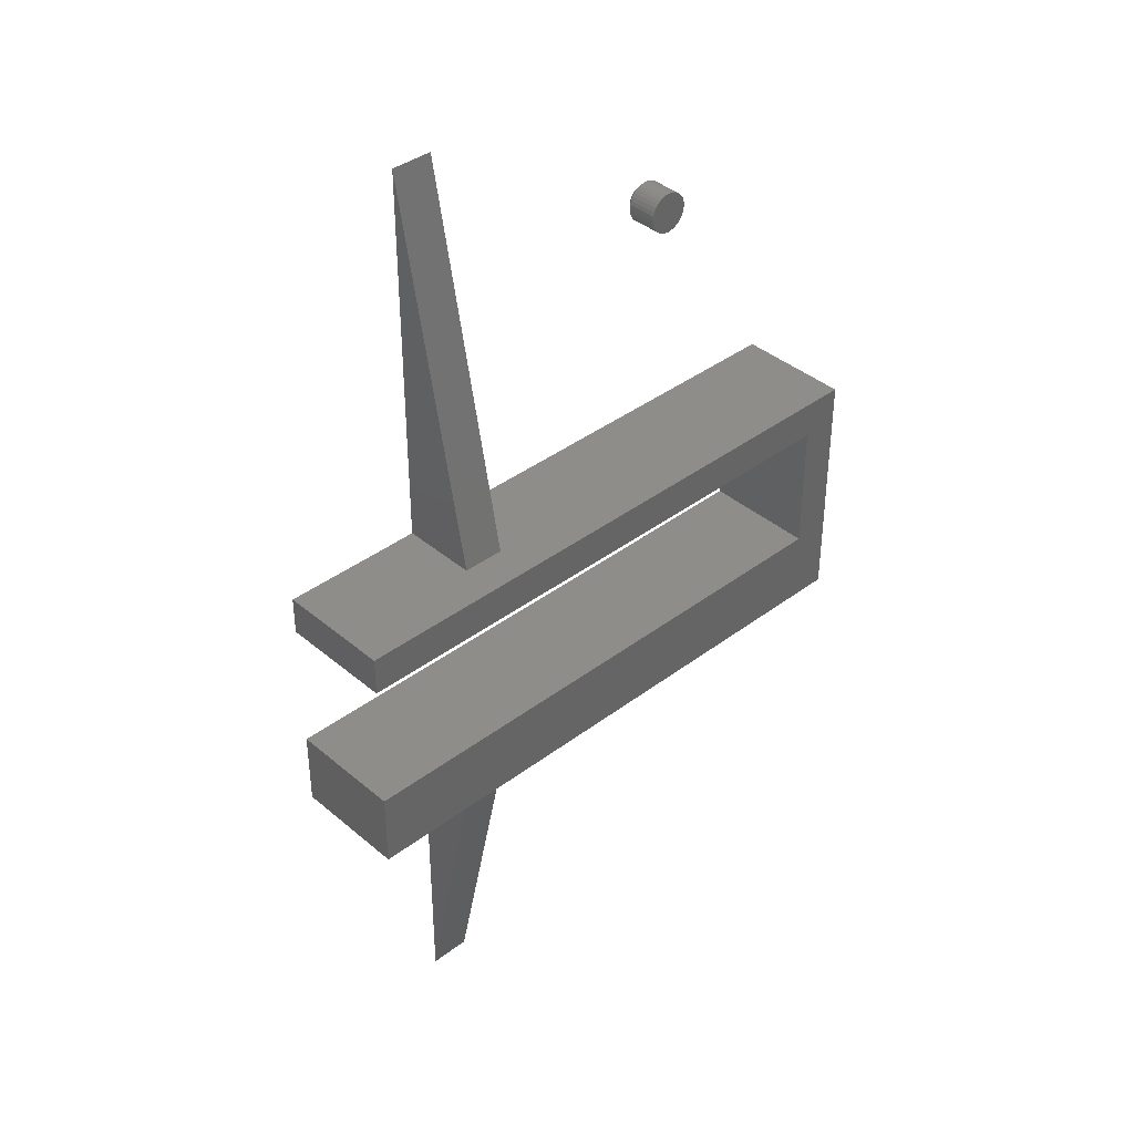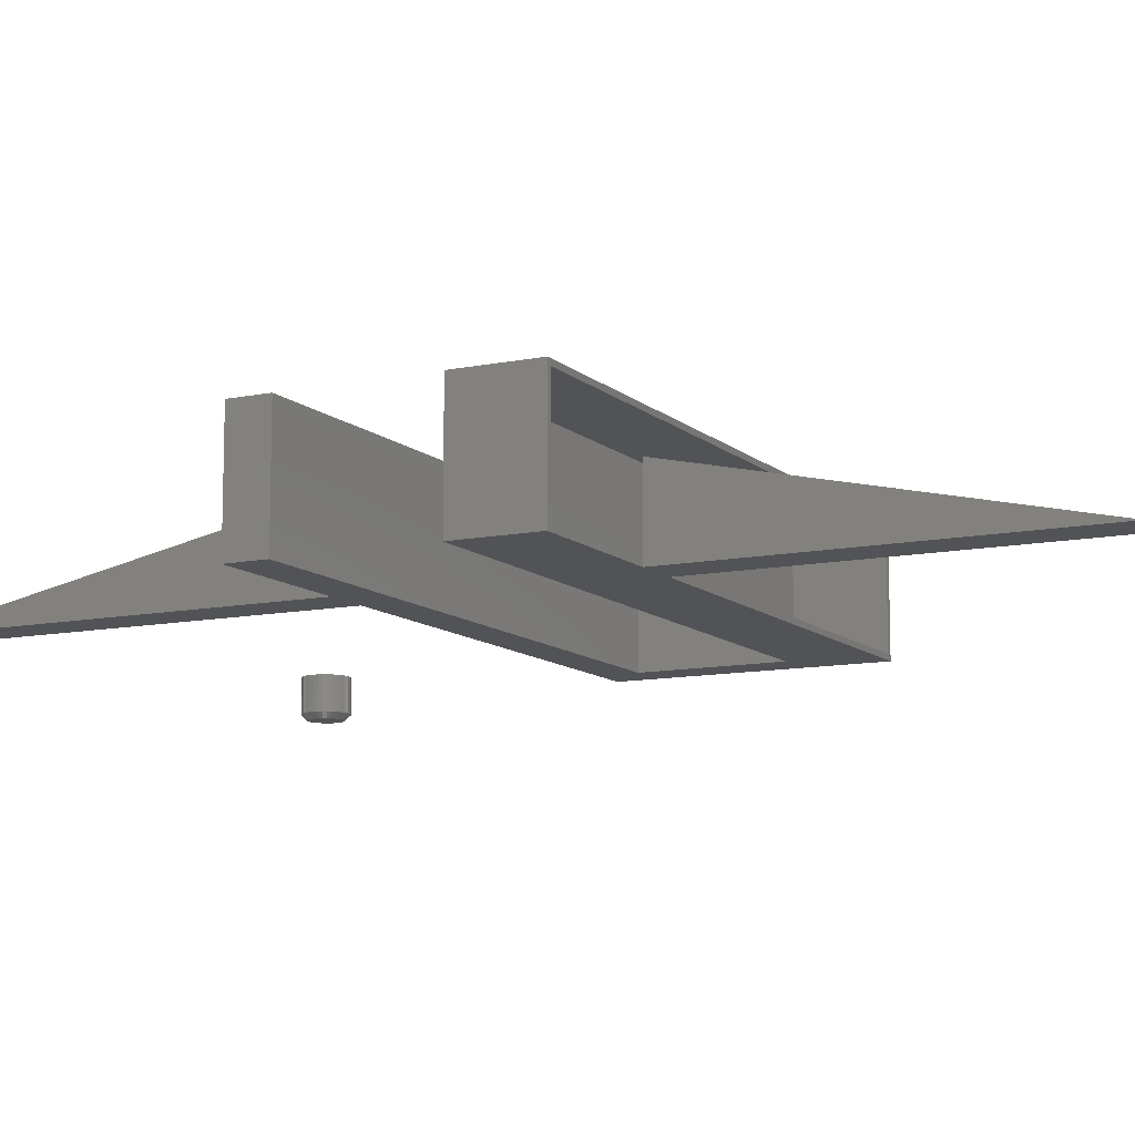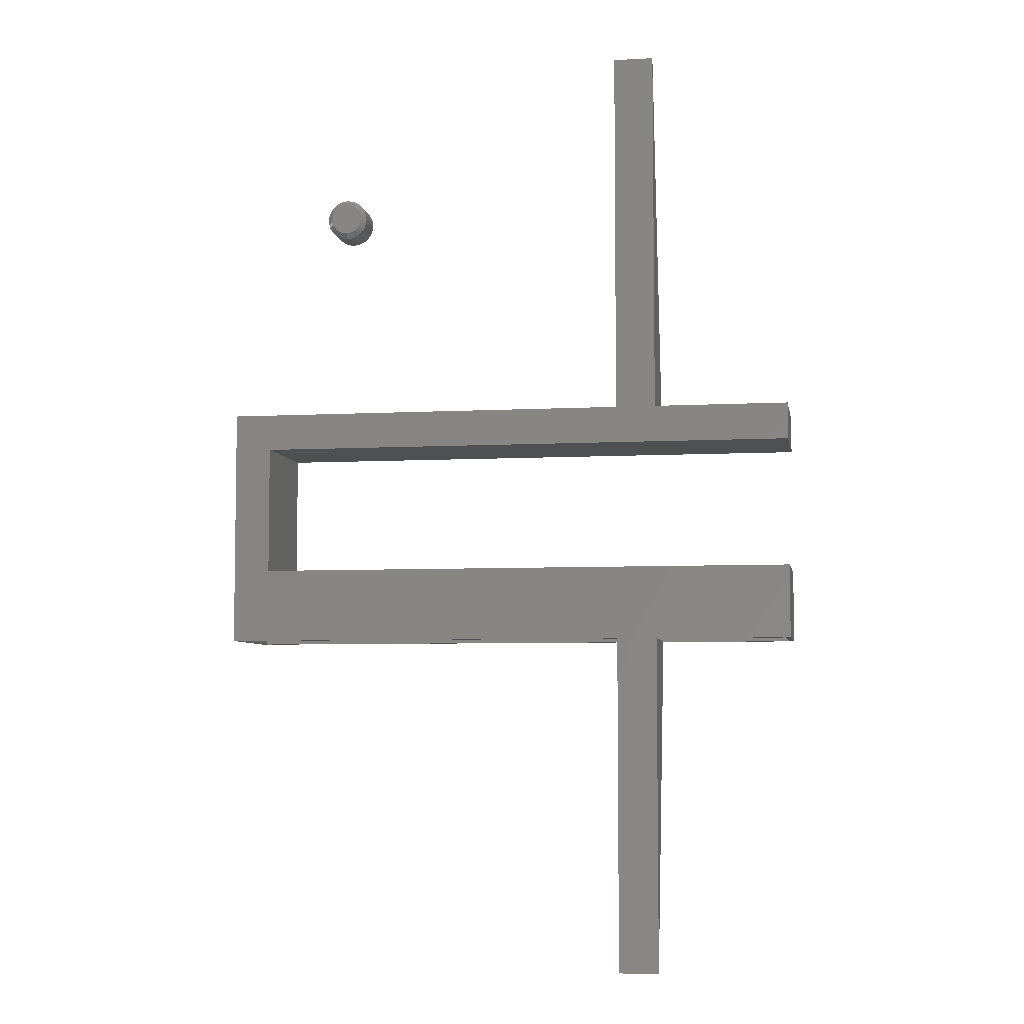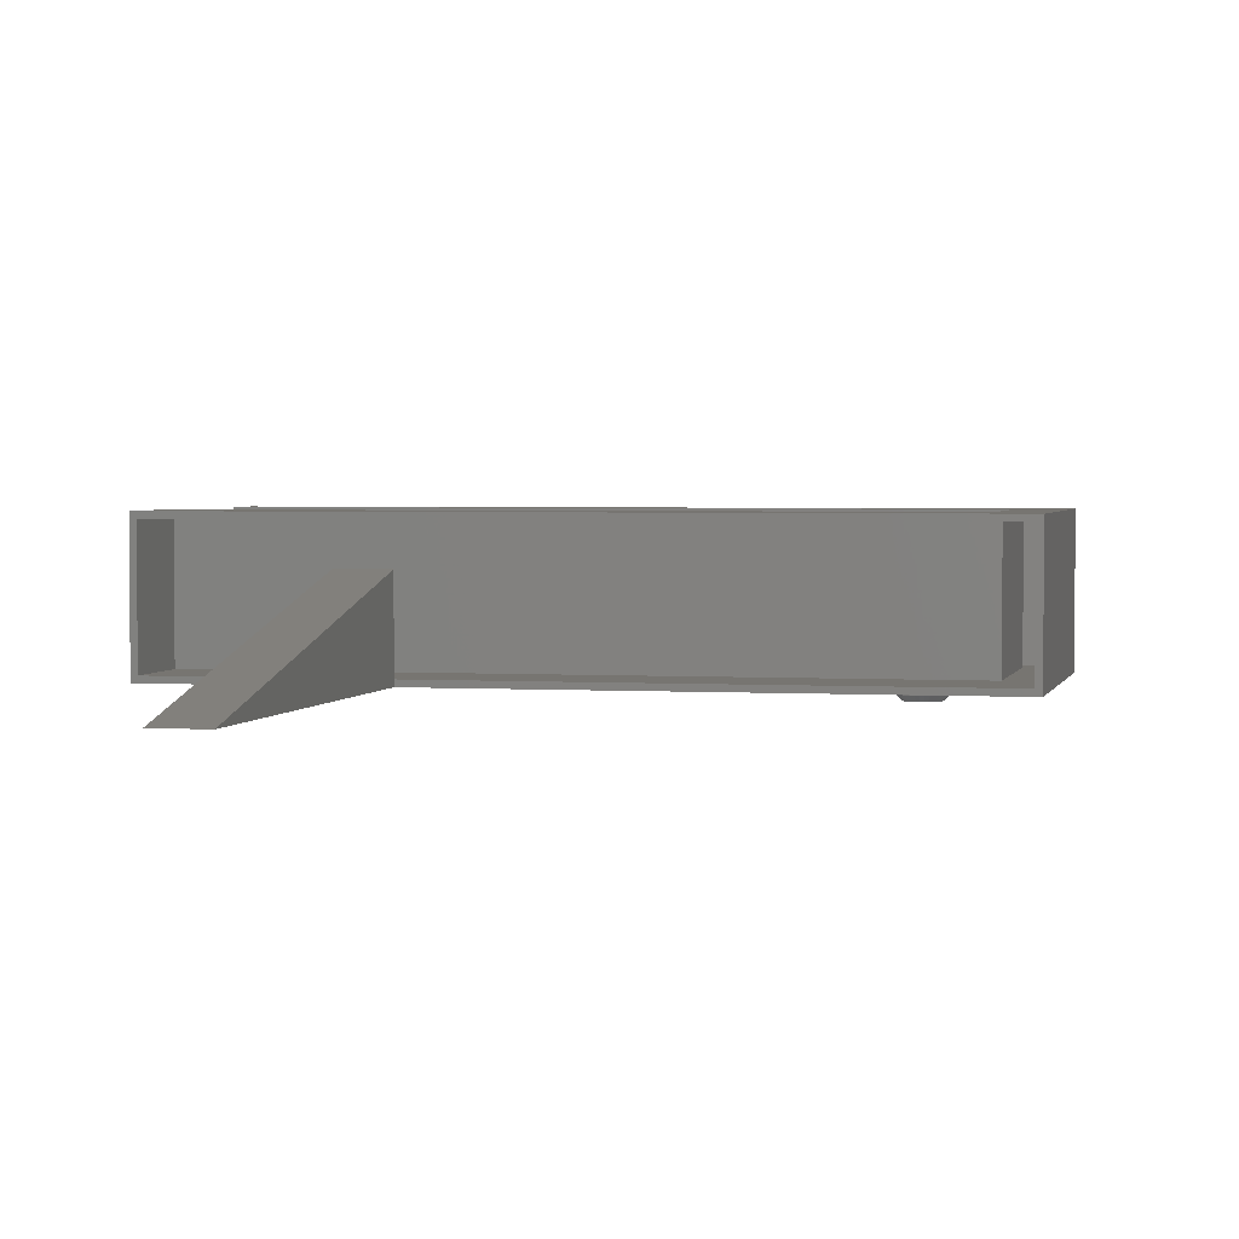
<metadata>
{"format":"stl","ext":"stl","renderer":"f3d","projection":"perspective","resolution":1024,"background":"white","views":[{"elev":39.0,"azim":-43.4,"up":"+Y"},{"elev":-10.7,"azim":-62.8,"up":"+Z"},{"elev":-5.8,"azim":-170.4,"up":"+Y"},{"elev":2.7,"azim":12.4,"up":"+Z"}]}
</metadata>
<code>
# stl→obj: 266 verts, 520 faces
v -0.03125 -0.2109 0
v -0.2422 -0.2109 0
v -0.2422 -0.1155 0
v 0.6068 0.1039 0
v -0.03125 0.1611 0
v 0.03125 0.1611 0
v 0.6641 0.1611 0
v 0.6641 -0.2109 0
v 0.03125 -0.2109 -3.205e-17
v -0.2422 -0.09646 0
v 0.6068 -0.09646 0
v -0.2422 0.1039 0
v -0.2422 0.1229 0
v -0.2422 0.1611 0
v -0.03125 0.7344 -3.54e-17
v 0.03125 0.7344 -3.54e-17
v 0.03125 -0.7344 0
v -0.03125 -0.7344 0
v 0.03125 0.1611 0.1147
v -0.03125 0.1611 0.1147
v -0.2422 0.1611 0.1719
v 0.6641 0.1611 0.1719
v 0.03125 -0.2109 0.1157
v -0.03125 -0.2109 0.1157
v 0.03125 -0.2109 0.007812
v -0.03125 -0.2109 0.007812
v 0.6641 -0.2109 0.1719
v -0.2344 -0.2109 0.1641
v 0.6562 -0.2109 0.1641
v -0.2422 -0.2109 0.1719
v -0.2344 -0.2109 0.007812
v 0.6562 -0.2109 0.007812
v -0.2344 -0.1155 0.007812
v 0.6146 0.1117 0.007812
v -0.2344 0.1229 0.007812
v -0.2344 0.1117 0.007812
v -0.2344 0.1533 0.007812
v 0.6562 0.1533 0.007812
v 0.6146 -0.1043 0.007812
v -0.2344 -0.1043 0.007812
v 0.6562 0.1533 0.1641
v -0.2344 -0.1155 0.1641
v 0.6146 -0.1043 0.1641
v 0.6146 0.1117 0.1641
v -0.2344 -0.1043 0.1641
v -0.2344 0.1117 0.1641
v -0.2344 0.1229 0.1641
v -0.2344 0.1533 0.1641
v 0.4567 0.4956 -0.007812
v 0.4612 0.497 -0.007812
v 0.4658 0.4975 -0.007812
v 0.4704 0.497 -0.007812
v 0.4749 0.4956 -0.007812
v 0.4526 0.4934 -0.007812
v 0.479 0.4934 -0.007812
v 0.449 0.4905 -0.007812
v 0.4826 0.4905 -0.007812
v 0.446 0.4869 -0.007812
v 0.4856 0.4869 -0.007812
v 0.4438 0.4828 -0.007812
v 0.4877 0.4828 -0.007812
v 0.4425 0.4783 -0.007812
v 0.4891 0.4783 -0.007812
v 0.4877 0.4646 -0.007812
v 0.4438 0.4646 -0.007812
v 0.4891 0.469 -0.007812
v 0.446 0.4605 -0.007812
v 0.4856 0.4605 -0.007812
v 0.449 0.4569 -0.007812
v 0.4826 0.4569 -0.007812
v 0.4526 0.4539 -0.007812
v 0.479 0.4539 -0.007812
v 0.4567 0.4517 -0.007812
v 0.4749 0.4517 -0.007812
v 0.4612 0.4504 -0.007812
v 0.4658 0.4499 -0.007812
v 0.4704 0.4504 -0.007812
v 0.4425 0.469 -0.007812
v 0.442 0.4737 -0.007812
v 0.4896 0.4737 -0.007812
v 0.4658 0.4975 -0.04364
v 0.4612 0.497 -0.04364
v 0.4567 0.4956 -0.04364
v 0.4526 0.4934 -0.04364
v 0.449 0.4905 -0.04364
v 0.446 0.4869 -0.04364
v 0.4438 0.4828 -0.04364
v 0.4425 0.4783 -0.04364
v 0.442 0.4737 -0.04364
v 0.4704 0.497 -0.04364
v 0.4749 0.4956 -0.04364
v 0.479 0.4934 -0.04364
v 0.4826 0.4905 -0.04364
v 0.4856 0.4869 -0.04364
v 0.4877 0.4828 -0.04364
v 0.4891 0.4783 -0.04364
v 0.4896 0.4737 -0.04364
v 0.4658 0.4499 -0.04364
v 0.4704 0.4504 -0.04364
v 0.4749 0.4517 -0.04364
v 0.479 0.4539 -0.04364
v 0.4826 0.4569 -0.04364
v 0.4856 0.4605 -0.04364
v 0.4877 0.4646 -0.04364
v 0.4891 0.469 -0.04364
v 0.4612 0.4504 -0.04364
v 0.4567 0.4517 -0.04364
v 0.4526 0.4539 -0.04364
v 0.449 0.4569 -0.04364
v 0.446 0.4605 -0.04364
v 0.4438 0.4646 -0.04364
v 0.4425 0.469 -0.04364
v 0.4658 0.4942 -0.04688
v 0.4618 0.4938 -0.04688
v 0.458 0.4927 -0.04688
v 0.4698 0.4938 -0.04688
v 0.4736 0.4927 -0.04688
v 0.4545 0.4908 -0.04688
v 0.4771 0.4908 -0.04688
v 0.4529 0.4896 -0.04688
v 0.4787 0.4896 -0.04688
v 0.4514 0.4883 -0.04688
v 0.4802 0.4883 -0.04688
v 0.45 0.4868 -0.04688
v 0.4816 0.4868 -0.04688
v 0.4488 0.4852 -0.04688
v 0.4828 0.4852 -0.04688
v 0.4477 0.4835 -0.04688
v 0.4838 0.4835 -0.04688
v 0.4838 0.4639 -0.04688
v 0.4488 0.4622 -0.04688
v 0.4828 0.4622 -0.04688
v 0.45 0.4605 -0.04688
v 0.4816 0.4605 -0.04688
v 0.4514 0.4591 -0.04688
v 0.4802 0.4591 -0.04688
v 0.4529 0.4577 -0.04688
v 0.4787 0.4577 -0.04688
v 0.4545 0.4565 -0.04688
v 0.4771 0.4565 -0.04688
v 0.458 0.4547 -0.04688
v 0.4736 0.4547 -0.04688
v 0.4618 0.4535 -0.04688
v 0.4658 0.4532 -0.04688
v 0.4698 0.4535 -0.04688
v 0.4847 0.4817 -0.04688
v 0.4469 0.4817 -0.04688
v 0.4854 0.4797 -0.04688
v 0.4462 0.4797 -0.04688
v 0.4859 0.4778 -0.04688
v 0.4457 0.4778 -0.04688
v 0.4862 0.4757 -0.04688
v 0.4454 0.4757 -0.04688
v 0.4863 0.4737 -0.04688
v 0.4453 0.4737 -0.04688
v 0.4862 0.4716 -0.04688
v 0.4454 0.4716 -0.04688
v 0.4859 0.4696 -0.04688
v 0.4457 0.4696 -0.04688
v 0.4854 0.4676 -0.04688
v 0.4462 0.4676 -0.04688
v 0.4847 0.4657 -0.04688
v 0.4469 0.4657 -0.04688
v 0.4477 0.4639 -0.04688
v 0.6068 0.1039 0.1719
v -0.2422 0.1229 0.1719
v -0.2422 0.1039 0.1719
v -0.2422 -0.1155 0.1719
v 0.6068 -0.09646 0.1719
v -0.2422 -0.09646 0.1719
v 0.4567 0.4956 -0.05469
v 0.4612 0.497 -0.05469
v 0.4658 0.4975 -0.05469
v 0.4704 0.497 -0.05469
v 0.4749 0.4956 -0.05469
v 0.4526 0.4934 -0.05469
v 0.479 0.4934 -0.05469
v 0.449 0.4905 -0.05469
v 0.4826 0.4905 -0.05469
v 0.446 0.4869 -0.05469
v 0.4856 0.4869 -0.05469
v 0.4438 0.4828 -0.05469
v 0.4877 0.4828 -0.05469
v 0.4425 0.4783 -0.05469
v 0.4891 0.4783 -0.05469
v 0.4877 0.4646 -0.05469
v 0.4438 0.4646 -0.05469
v 0.4891 0.469 -0.05469
v 0.446 0.4605 -0.05469
v 0.4856 0.4605 -0.05469
v 0.449 0.4569 -0.05469
v 0.4826 0.4569 -0.05469
v 0.4526 0.4539 -0.05469
v 0.479 0.4539 -0.05469
v 0.4567 0.4517 -0.05469
v 0.4749 0.4517 -0.05469
v 0.4612 0.4504 -0.05469
v 0.4658 0.4499 -0.05469
v 0.4704 0.4504 -0.05469
v 0.4425 0.469 -0.05469
v 0.442 0.4737 -0.05469
v 0.4896 0.4737 -0.05469
v 0.4974 0.4737 -0.04688
v 0.4974 0.4737 0
v 0.4968 0.4675 -0.04688
v 0.4968 0.4675 0
v 0.495 0.4616 -0.04688
v 0.495 0.4616 0
v 0.492 0.4561 -0.04688
v 0.492 0.4561 0
v 0.4881 0.4514 -0.04688
v 0.4881 0.4514 0
v 0.4833 0.4474 -0.04688
v 0.4833 0.4474 0
v 0.4779 0.4445 -0.04688
v 0.4779 0.4445 0
v 0.472 0.4427 -0.04688
v 0.472 0.4427 0
v 0.4658 0.4421 -0.04688
v 0.4658 0.4421 0
v 0.4596 0.4427 -0.04688
v 0.4596 0.4427 0
v 0.4537 0.4445 -0.04688
v 0.4537 0.4445 0
v 0.4482 0.4474 -0.04688
v 0.4482 0.4474 0
v 0.4435 0.4514 -0.04688
v 0.4435 0.4514 0
v 0.4395 0.4561 -0.04688
v 0.4395 0.4561 0
v 0.4366 0.4616 -0.04688
v 0.4366 0.4616 0
v 0.4348 0.4675 -0.04688
v 0.4348 0.4675 0
v 0.4342 0.4737 -0.04688
v 0.4342 0.4737 0
v 0.4348 0.4798 -0.04688
v 0.4348 0.4798 0
v 0.4366 0.4858 -0.04688
v 0.4366 0.4858 0
v 0.4395 0.4912 -0.04688
v 0.4395 0.4912 0
v 0.4435 0.496 -0.04688
v 0.4435 0.496 0
v 0.4482 0.4999 -0.04688
v 0.4482 0.4999 0
v 0.4537 0.5029 -0.04688
v 0.4537 0.5029 0
v 0.4596 0.5047 -0.04688
v 0.4596 0.5047 0
v 0.4658 0.5053 -0.04688
v 0.4658 0.5053 0
v 0.472 0.5047 -0.04688
v 0.472 0.5047 0
v 0.4779 0.5029 -0.04688
v 0.4779 0.5029 0
v 0.4833 0.4999 -0.04688
v 0.4833 0.4999 0
v 0.4881 0.496 -0.04688
v 0.4881 0.496 0
v 0.492 0.4912 -0.04688
v 0.492 0.4912 0
v 0.495 0.4858 -0.04688
v 0.495 0.4858 0
v 0.4968 0.4798 -0.04688
v 0.4968 0.4798 0
f 1 2 3
f 4 5 6
f 4 6 7
f 4 7 8
f 8 9 3
f 8 3 10
f 8 10 11
f 8 11 4
f 12 13 4
f 4 13 14
f 4 14 5
f 5 15 6
f 6 15 16
f 3 9 1
f 1 9 17
f 1 17 18
f 16 15 19
f 19 15 20
f 20 15 5
f 6 16 19
f 5 14 20
f 21 22 19
f 21 19 20
f 21 20 14
f 22 7 19
f 19 7 6
f 23 24 17
f 17 24 18
f 25 26 23
f 23 26 24
f 27 28 29
f 27 30 28
f 30 31 28
f 30 2 31
f 1 31 2
f 1 26 31
f 8 27 29
f 8 29 32
f 8 32 25
f 8 25 9
f 33 31 26
f 34 35 36
f 37 35 38
f 38 35 34
f 38 34 32
f 32 34 39
f 32 39 25
f 25 39 26
f 26 39 40
f 26 40 33
f 25 17 9
f 25 23 17
f 1 18 26
f 18 24 26
f 29 41 32
f 32 41 38
f 42 28 33
f 33 28 31
f 43 44 41
f 43 41 29
f 43 29 28
f 43 28 42
f 43 42 45
f 46 47 44
f 44 47 48
f 44 48 41
f 41 48 38
f 38 48 37
f 47 46 35
f 35 46 36
f 45 42 40
f 40 42 33
f 48 47 37
f 37 47 35
f 46 44 36
f 36 44 34
f 44 43 34
f 34 43 39
f 43 45 39
f 39 45 40
f 49 50 51
f 49 51 52
f 53 49 52
f 54 49 53
f 55 54 53
f 56 54 55
f 57 56 55
f 58 56 57
f 59 58 57
f 60 58 59
f 61 60 59
f 62 60 61
f 63 62 61
f 64 65 66
f 67 65 64
f 68 67 64
f 69 67 68
f 70 69 68
f 71 69 70
f 72 71 70
f 73 71 72
f 74 73 72
f 75 73 74
f 76 75 74
f 77 76 74
f 65 78 66
f 66 78 79
f 66 79 80
f 80 79 62
f 80 62 63
f 81 50 82
f 82 50 49
f 82 49 83
f 83 49 54
f 83 54 84
f 84 54 56
f 84 56 85
f 85 56 58
f 85 58 86
f 86 58 60
f 86 60 87
f 87 60 62
f 87 62 88
f 88 62 79
f 88 79 89
f 50 81 51
f 51 81 90
f 51 90 52
f 52 90 91
f 52 91 53
f 53 91 92
f 53 92 55
f 55 92 93
f 55 93 57
f 57 93 94
f 57 94 59
f 59 94 95
f 59 95 61
f 61 95 96
f 61 96 63
f 63 96 97
f 63 97 80
f 98 77 99
f 99 77 74
f 99 74 100
f 100 74 72
f 100 72 101
f 101 72 70
f 101 70 102
f 102 70 68
f 102 68 103
f 103 68 64
f 103 64 104
f 104 64 66
f 104 66 105
f 105 66 80
f 105 80 97
f 77 98 76
f 76 98 106
f 76 106 75
f 75 106 107
f 75 107 73
f 73 107 108
f 73 108 71
f 71 108 109
f 71 109 69
f 69 109 110
f 69 110 67
f 67 110 111
f 67 111 65
f 65 111 112
f 65 112 78
f 78 112 89
f 78 89 79
f 113 114 115
f 116 113 115
f 116 115 117
f 117 115 118
f 117 118 119
f 119 118 120
f 119 120 121
f 121 120 122
f 121 122 123
f 123 122 124
f 123 124 125
f 125 124 126
f 125 126 127
f 127 126 128
f 127 128 129
f 130 131 132
f 131 133 132
f 132 133 134
f 133 135 134
f 134 135 136
f 135 137 136
f 136 137 138
f 137 139 138
f 138 139 140
f 140 139 141
f 140 141 142
f 142 141 143
f 142 143 144
f 142 144 145
f 129 128 146
f 146 128 147
f 146 147 148
f 148 147 149
f 148 149 150
f 150 149 151
f 150 151 152
f 152 151 153
f 152 153 154
f 154 153 155
f 154 155 156
f 156 155 157
f 156 157 158
f 158 157 159
f 158 159 160
f 160 159 161
f 160 161 162
f 162 161 163
f 162 163 130
f 130 163 164
f 130 164 131
f 89 112 155
f 112 157 155
f 161 159 111
f 159 112 111
f 157 112 159
f 110 109 131
f 164 110 131
f 110 164 163
f 163 111 110
f 161 111 163
f 109 108 135
f 133 109 135
f 141 139 107
f 139 108 107
f 137 108 139
f 137 135 108
f 106 98 143
f 141 106 143
f 141 107 106
f 99 100 142
f 145 99 142
f 145 144 99
f 101 102 140
f 140 100 101
f 142 100 140
f 102 103 134
f 136 102 134
f 103 104 130
f 132 103 130
f 132 134 103
f 158 160 105
f 160 104 105
f 162 104 160
f 162 130 104
f 133 131 109
f 144 143 98
f 98 99 144
f 138 140 102
f 136 138 102
f 97 154 156
f 97 156 158
f 97 158 105
f 97 96 154
f 96 152 154
f 148 150 95
f 150 96 95
f 152 96 150
f 94 93 127
f 129 94 127
f 94 129 146
f 146 95 94
f 148 95 146
f 93 92 123
f 125 93 123
f 117 119 91
f 119 92 91
f 121 92 119
f 121 123 92
f 90 81 116
f 117 90 116
f 117 91 90
f 82 83 115
f 114 82 115
f 114 113 82
f 84 85 118
f 118 83 84
f 115 83 118
f 85 86 124
f 122 85 124
f 86 87 128
f 126 86 128
f 126 124 86
f 151 149 88
f 149 87 88
f 147 87 149
f 147 128 87
f 125 127 93
f 113 116 81
f 81 82 113
f 120 118 85
f 122 120 85
f 89 155 153
f 89 153 151
f 89 151 88
f 165 166 167
f 30 27 168
f 21 166 22
f 22 166 165
f 22 165 27
f 27 165 169
f 27 169 168
f 168 169 170
f 168 3 30
f 30 3 2
f 170 10 168
f 168 10 3
f 169 11 170
f 170 11 10
f 165 4 169
f 169 4 11
f 167 12 165
f 165 12 4
f 166 13 167
f 167 13 12
f 21 14 166
f 166 14 13
f 27 8 22
f 22 8 7
f 171 172 173
f 171 173 174
f 175 171 174
f 176 171 175
f 177 176 175
f 178 176 177
f 179 178 177
f 180 178 179
f 181 180 179
f 182 180 181
f 183 182 181
f 184 182 183
f 185 184 183
f 186 187 188
f 189 187 186
f 190 189 186
f 191 189 190
f 192 191 190
f 193 191 192
f 194 193 192
f 195 193 194
f 196 195 194
f 197 195 196
f 198 197 196
f 199 198 196
f 187 200 188
f 188 200 201
f 188 201 202
f 202 201 184
f 202 184 185
f 203 204 205
f 205 204 206
f 205 206 207
f 207 206 208
f 207 208 209
f 209 208 210
f 209 210 211
f 211 210 212
f 211 212 213
f 213 212 214
f 213 214 215
f 215 214 216
f 215 216 217
f 217 216 218
f 217 218 219
f 219 218 220
f 219 220 221
f 221 220 222
f 221 222 223
f 223 222 224
f 223 224 225
f 225 224 226
f 225 226 227
f 227 226 228
f 227 228 229
f 229 228 230
f 229 230 231
f 231 230 232
f 231 232 233
f 233 232 234
f 233 234 235
f 235 234 236
f 235 236 237
f 237 236 238
f 237 238 239
f 239 238 240
f 239 240 241
f 241 240 242
f 241 242 243
f 243 242 244
f 243 244 245
f 245 244 246
f 245 246 247
f 247 246 248
f 247 248 249
f 249 248 250
f 249 250 251
f 251 250 252
f 251 252 253
f 253 252 254
f 253 254 255
f 255 254 256
f 255 256 257
f 257 256 258
f 257 258 259
f 259 258 260
f 259 260 261
f 261 260 262
f 261 262 263
f 263 262 264
f 263 264 265
f 265 264 266
f 265 266 203
f 203 266 204
f 202 265 203
f 202 185 265
f 235 184 201
f 235 237 184
f 183 263 265
f 183 265 185
f 181 259 261
f 261 263 181
f 181 263 183
f 175 255 257
f 175 257 177
f 257 179 177
f 174 251 253
f 253 255 174
f 174 255 175
f 171 247 249
f 171 249 172
f 249 173 172
f 176 243 245
f 245 247 176
f 176 247 171
f 182 239 241
f 182 241 180
f 241 178 180
f 237 239 184
f 184 239 182
f 259 181 179
f 179 257 259
f 251 174 173
f 173 249 251
f 243 176 178
f 178 241 243
f 201 233 235
f 201 200 233
f 203 188 202
f 203 205 188
f 187 231 233
f 187 233 200
f 189 227 229
f 229 231 189
f 189 231 187
f 195 223 225
f 195 225 193
f 225 191 193
f 197 219 221
f 221 223 197
f 197 223 195
f 196 215 217
f 196 217 199
f 217 198 199
f 194 211 213
f 213 215 194
f 194 215 196
f 186 207 209
f 186 209 190
f 209 192 190
f 205 207 188
f 188 207 186
f 227 189 191
f 191 225 227
f 219 197 198
f 198 217 219
f 211 194 192
f 192 209 211
f 252 250 248
f 254 252 248
f 254 248 256
f 256 248 246
f 256 246 258
f 258 246 244
f 258 244 260
f 260 244 242
f 260 242 262
f 262 242 240
f 262 240 264
f 264 240 238
f 264 238 266
f 206 232 208
f 208 232 230
f 208 230 210
f 210 230 228
f 210 228 212
f 212 228 226
f 212 226 214
f 214 226 224
f 214 224 216
f 216 224 222
f 216 222 220
f 216 220 218
f 266 238 204
f 204 238 236
f 204 236 206
f 206 236 234
f 206 234 232

</code>
